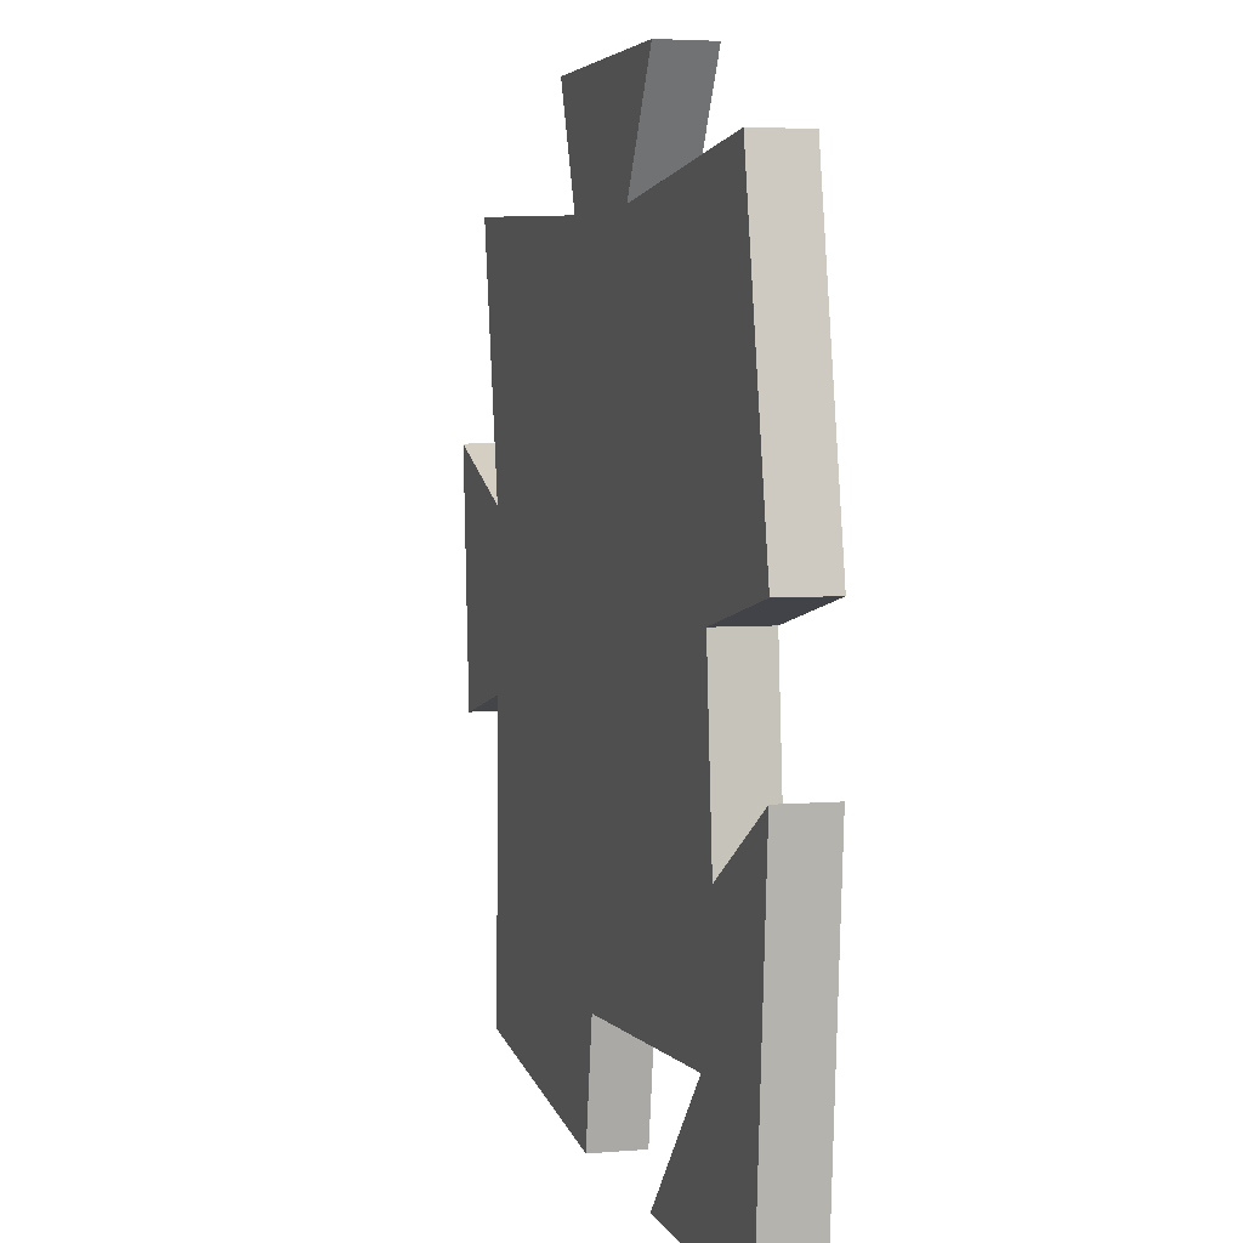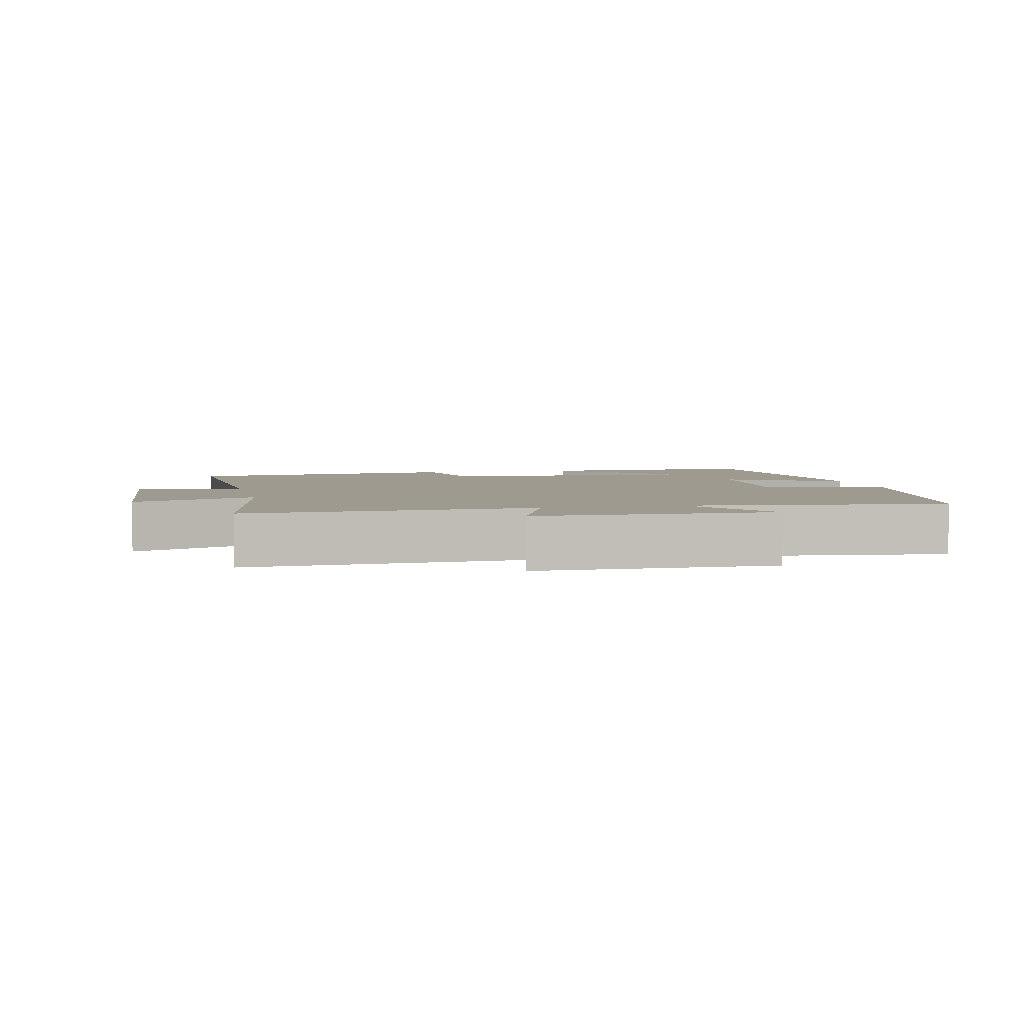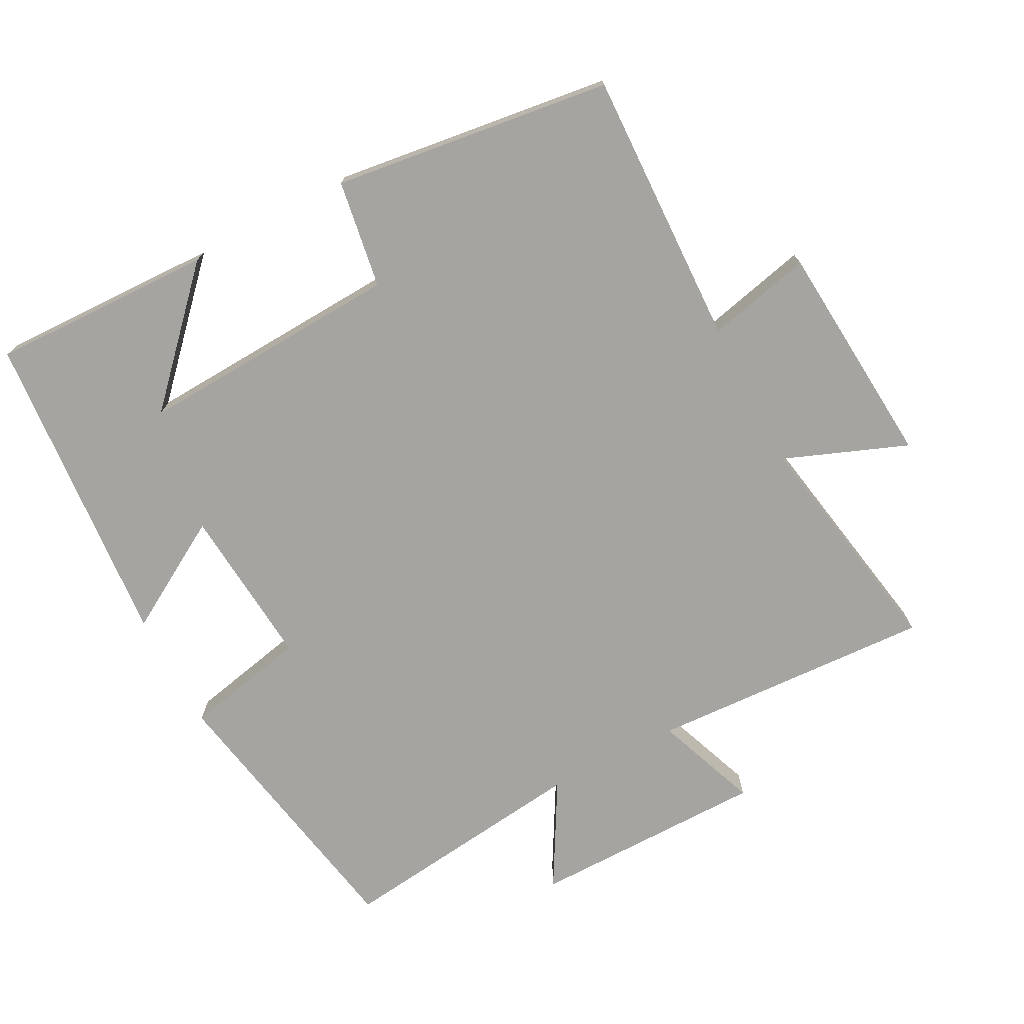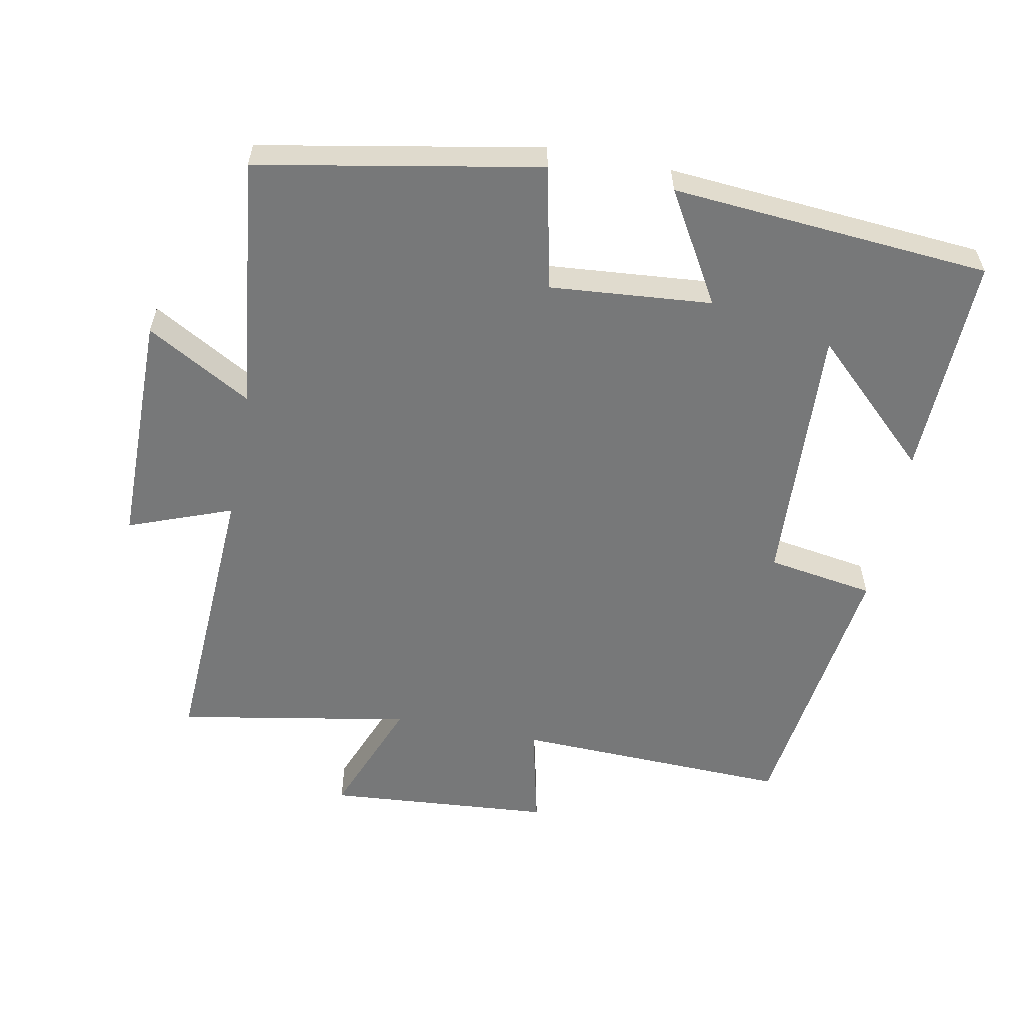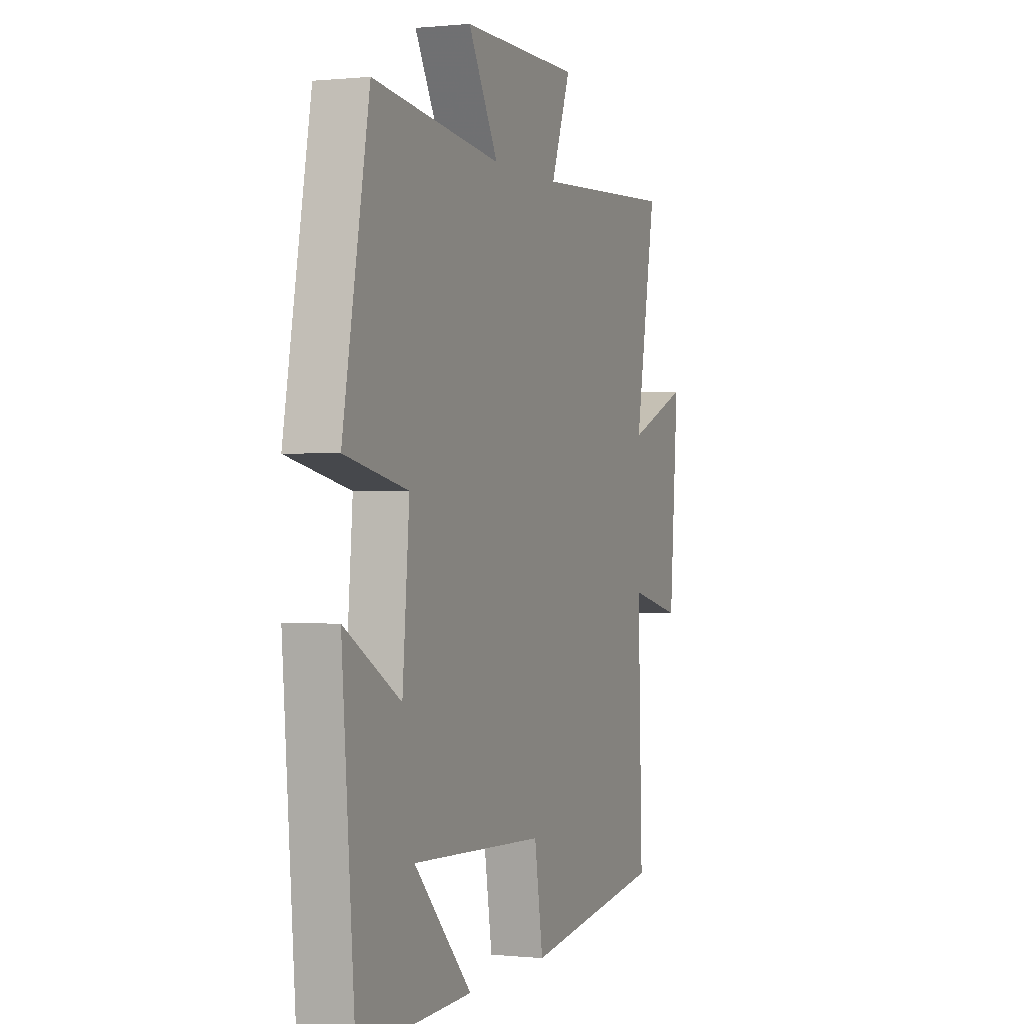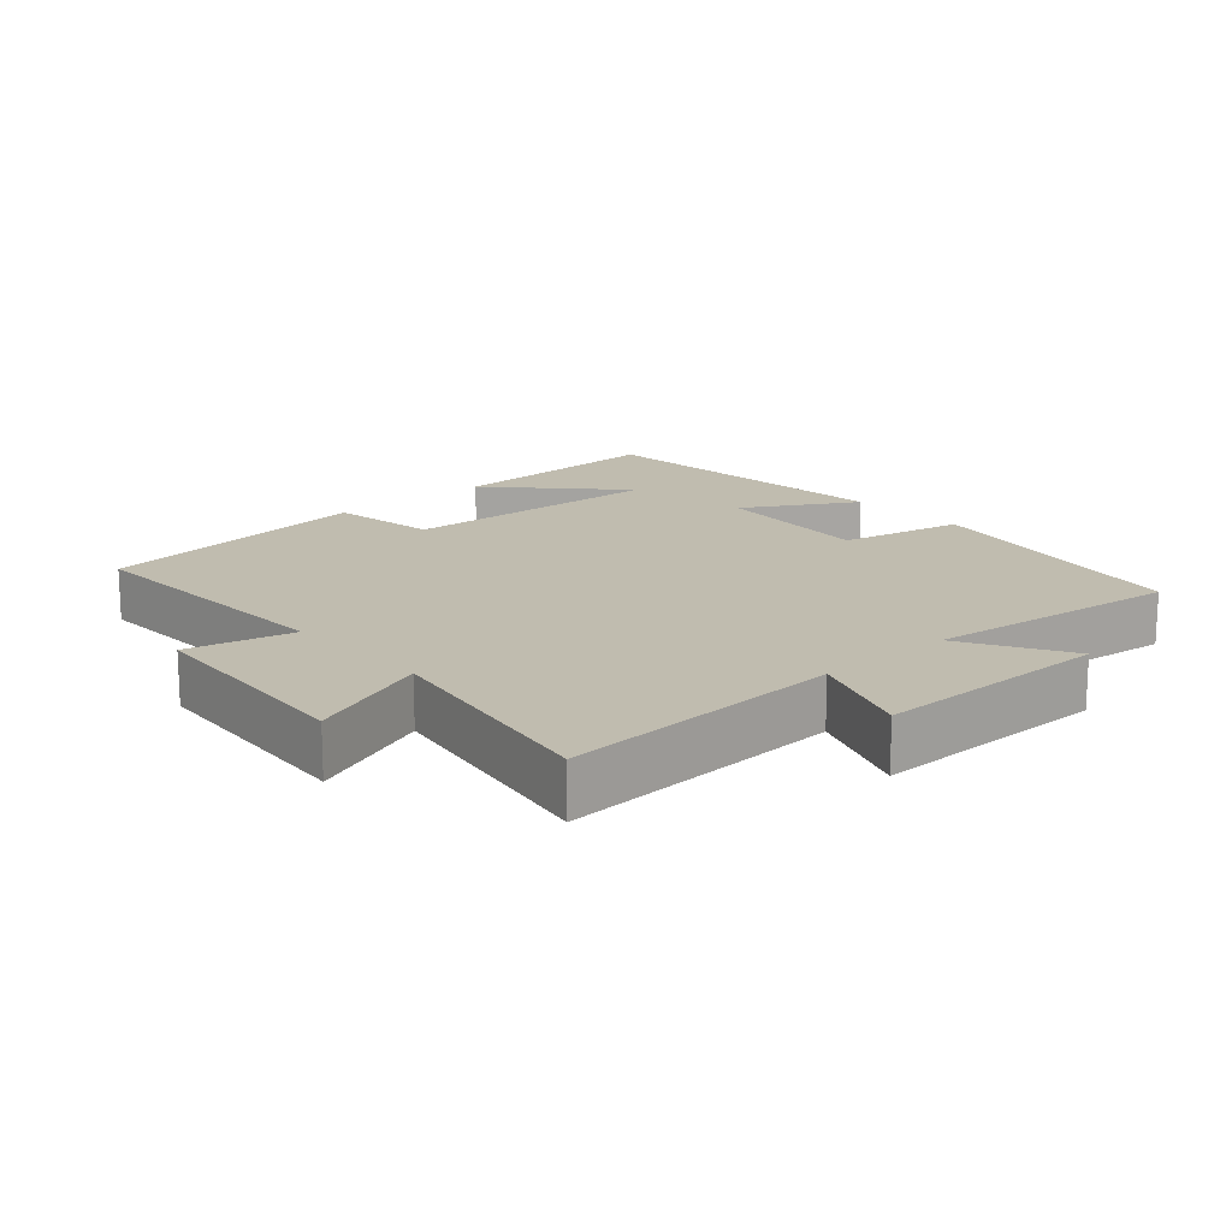
<metadata>
{"format":"obj","ext":"obj","renderer":"f3d","projection":"perspective","resolution":1024,"background":"white","views":[{"elev":4.3,"azim":74.1,"up":"+Z"},{"elev":3.9,"azim":-12.9,"up":"+Y"},{"elev":-73.5,"azim":-152.3,"up":"+Y"},{"elev":-57.3,"azim":79.0,"up":"+Y"},{"elev":0.2,"azim":111.2,"up":"+Z"},{"elev":16.3,"azim":-41.9,"up":"+Y"}]}
</metadata>
<code>
v -0.561 0.07 0.521
v -0.147 0.07 0.5
v -0.204 0.07 0.651
v 0.14 0.07 0.653
v 0.053 0.07 0.5
v 0.424 0.07 0.545
v 0.5 0.07 0.136
v 0.319 0.07 0.097
v 0.339 0.07 -0.139
v 0.5 0.07 -0.044
v 0.463 0.07 -0.509
v 0.138 0.07 -0.5
v 0.305 0.07 -0.323
v -0.081 0.07 -0.343
v -0.106 0.07 -0.5
v -0.513 0.07 -0.447
v -0.5 0.07 -0.044
v -0.653 0.07 -0.08
v -0.679 0.07 0.25
v -0.5 0.07 0.18
v -0.561 0 0.521
v -0.147 0 0.5
v -0.204 0 0.651
v 0.14 0 0.653
v 0.053 0 0.5
v 0.424 0 0.545
v 0.5 0 0.136
v 0.319 0 0.097
v 0.339 0 -0.139
v 0.5 0 -0.044
v 0.463 0 -0.509
v 0.138 0 -0.5
v 0.305 0 -0.323
v -0.081 0 -0.343
v -0.106 0 -0.5
v -0.513 0 -0.447
v -0.5 0 -0.044
v -0.653 0 -0.08
v -0.679 0 0.25
v -0.5 0 0.18
f 17 18 19 20
f 14 15 16 17
f 13 14 17 20
f 11 12 13
f 9 10 11 13
f 8 9 13 20
f 5 6 7 8
f 5 8 20
f 2 3 4 5
f 2 5 20
f 1 2 20
f 40 39 38 37
f 37 36 35 34
f 40 37 34 33
f 33 32 31
f 33 31 30 29
f 40 33 29 28
f 28 27 26 25
f 40 28 25
f 25 24 23 22
f 40 25 22
f 40 22 21
f 1 21 22 2
f 2 22 23 3
f 3 23 24 4
f 4 24 25 5
f 5 25 26 6
f 6 26 27 7
f 7 27 28 8
f 8 28 29 9
f 9 29 30 10
f 10 30 31 11
f 11 31 32 12
f 12 32 33 13
f 13 33 34 14
f 14 34 35 15
f 15 35 36 16
f 16 36 37 17
f 17 37 38 18
f 18 38 39 19
f 19 39 40 20
f 20 40 21 1

</code>
